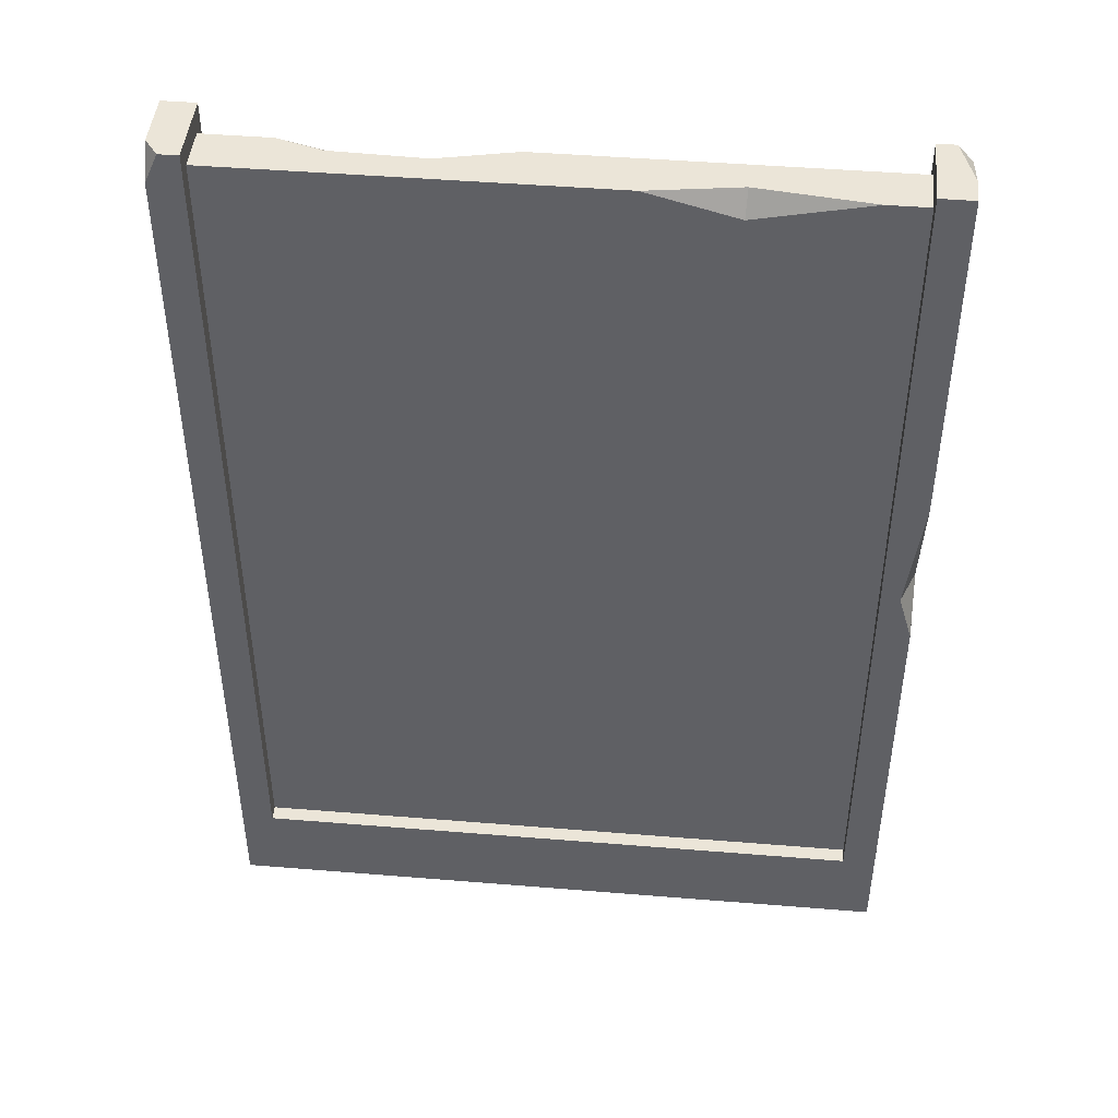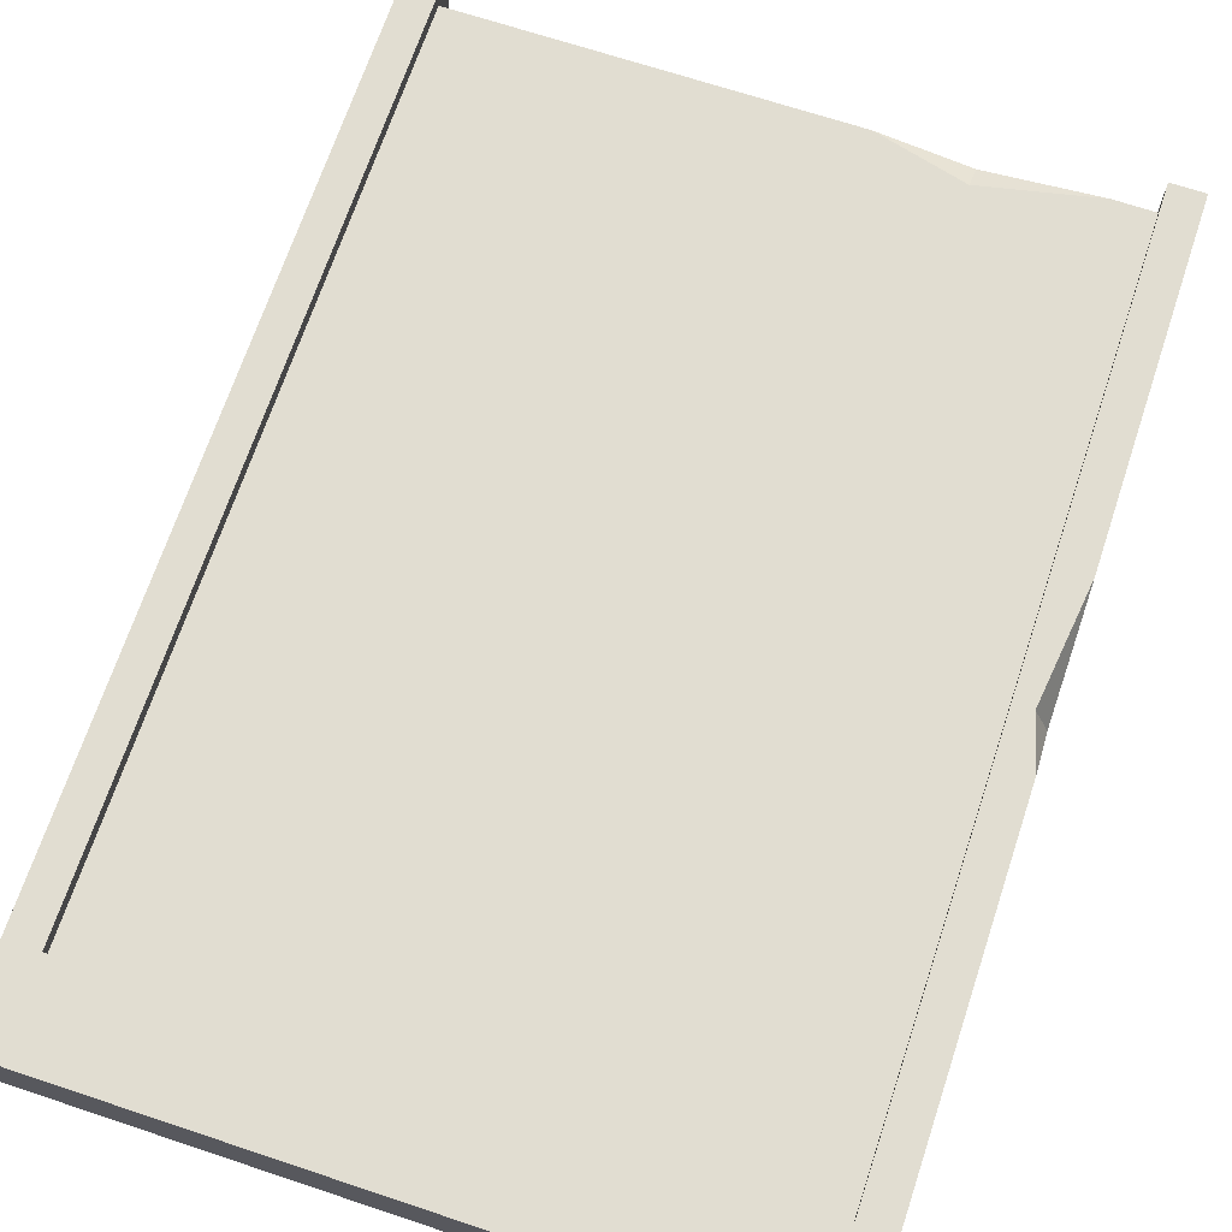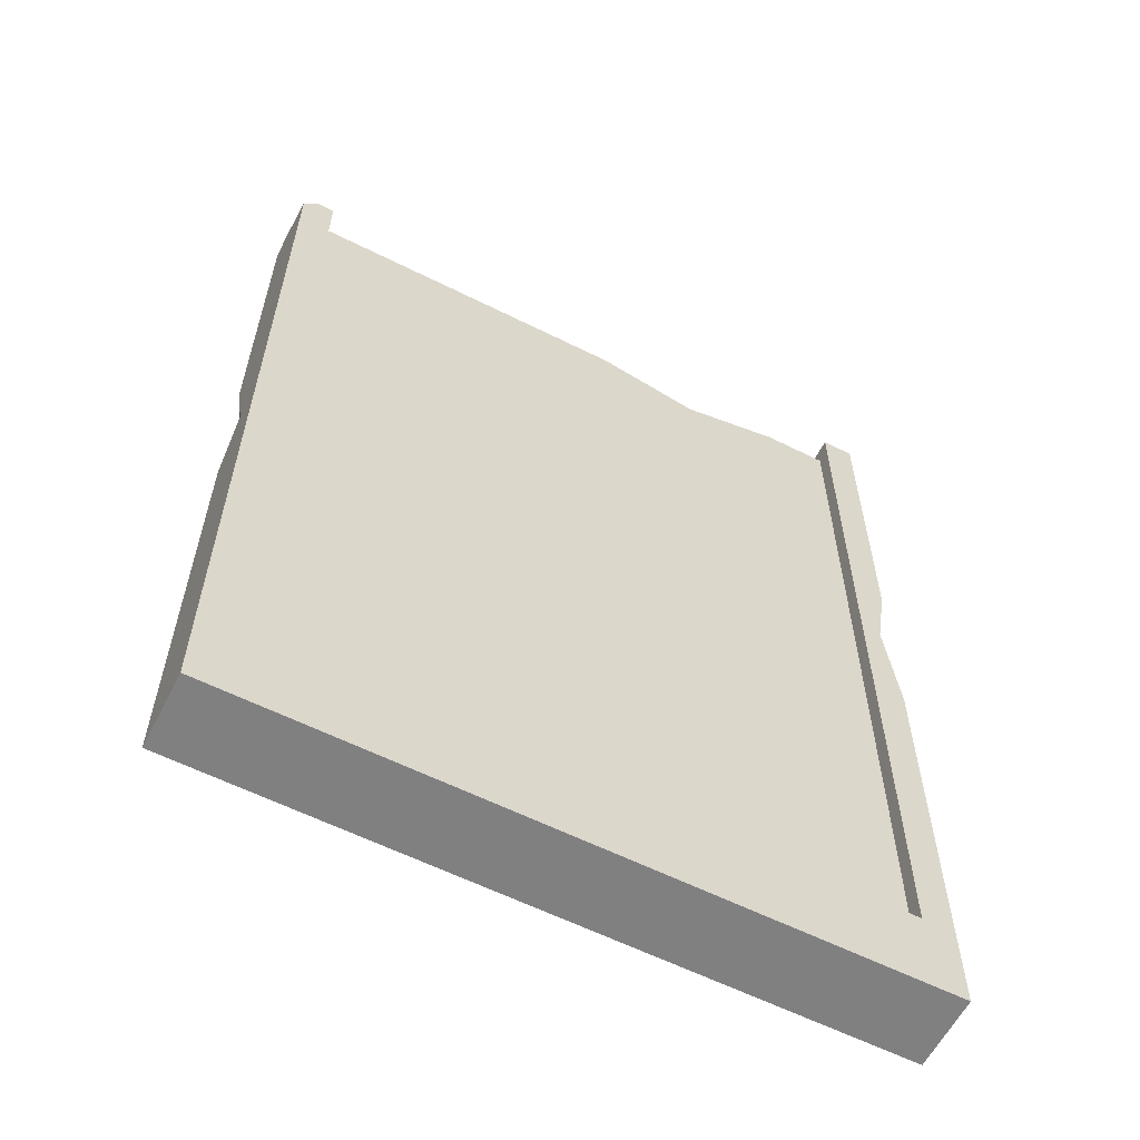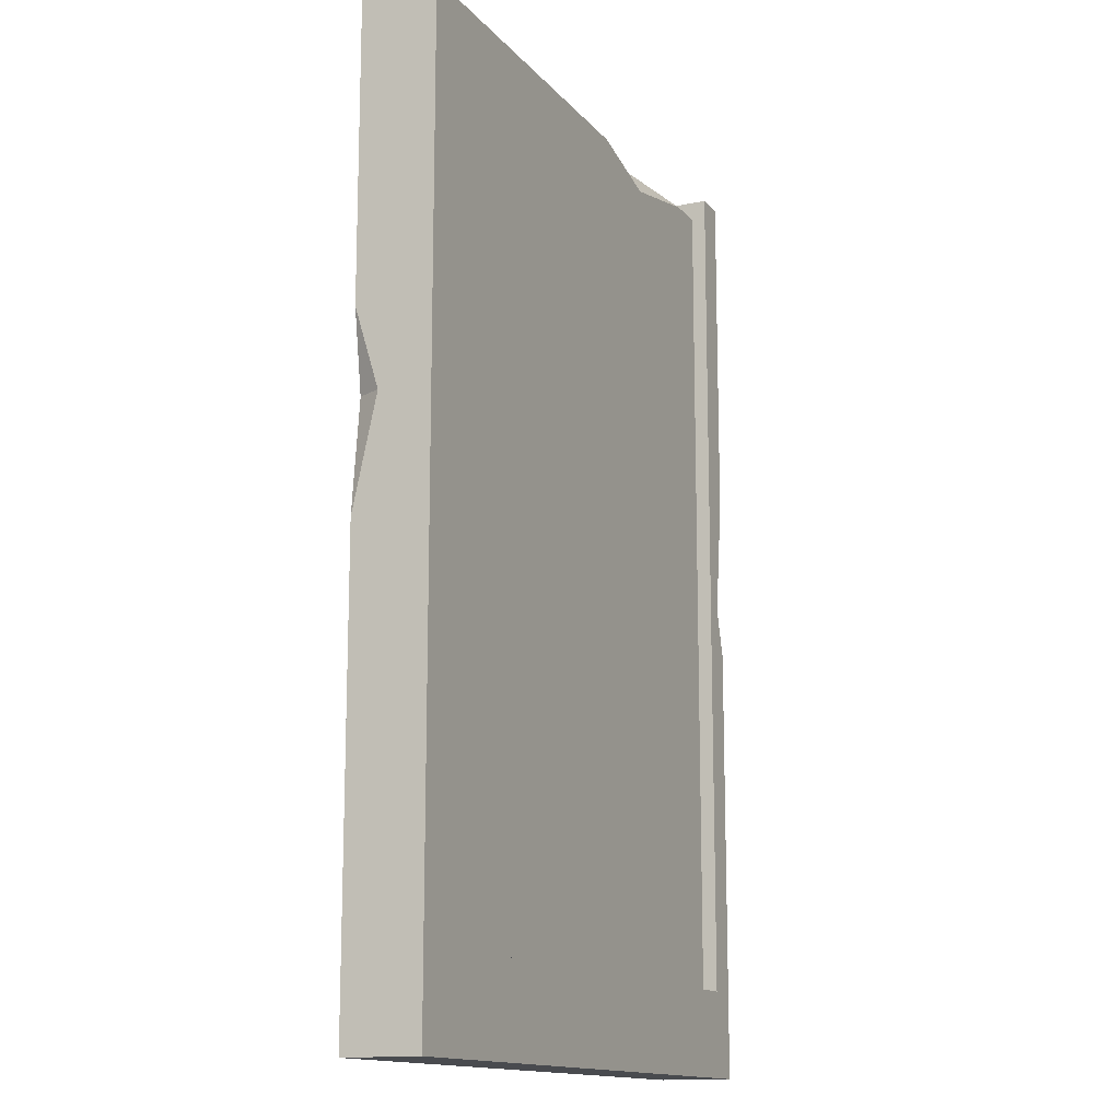
<metadata>
{"format":"obj","ext":"obj","renderer":"f3d","projection":"perspective","resolution":1024,"background":"white","views":[{"elev":45.7,"azim":5.4,"up":"+Y"},{"elev":68.9,"azim":18.4,"up":"+Z"},{"elev":-60.2,"azim":152.9,"up":"+Y"},{"elev":-14.0,"azim":-65.4,"up":"+Y"}]}
</metadata>
<code>
g SM_Prop_Range_Wall_02
v -0.1042 1.502 0.04911
v 0.008353 1.559 0.04911
v 0.1155 1.503 0.04911
v 0.1182 1.415 0.04911
v 0.07743 1.381 0.04911
v 0.1139 1.35 0.04911
v 0.1142 1.26 0.04911
v 0.01431 1.209 0.04911
v -0.1067 1.284 0.04911
v -0.07198 1.329 0.04911
v 0.01614 1.274 0.04911
v 0.06487 1.308 0.04911
v 0.01252 1.363 0.04911
v 0.06195 1.456 0.04911
v 0.00252 1.501 0.04911
v -0.07243 1.464 0.04911
v 0.01299 1.413 0.04911
v -0.02118 1.413 0.04911
v -0.02128 1.363 0.04911
v -0.2133 1.296 0.04911
v -0.08925 1.172 0.04911
v -0.1981 1.498 0.04911
v 0.09962 1.174 0.04911
v 0.2187 1.288 0.04911
v 0.2233 1.483 0.04911
v 0.1011 1.609 0.04911
v -0.08346 1.611 0.04911
v 0.1137 1.502 -0.0491
v 0.001117 1.559 -0.0491
v -0.106 1.503 -0.0491
v -0.1088 1.415 -0.0491
v -0.06796 1.381 -0.0491
v -0.1044 1.35 -0.0491
v -0.1048 1.26 -0.0491
v -0.004836 1.209 -0.0491
v 0.1161 1.284 -0.0491
v 0.08145 1.329 -0.0491
v -0.006665 1.274 -0.0491
v -0.0554 1.308 -0.0491
v -0.003047 1.363 -0.0491
v -0.05248 1.456 -0.0491
v 0.006951 1.501 -0.0491
v 0.0819 1.464 -0.0491
v -0.003521 1.413 -0.0491
v 0.03065 1.413 -0.0491
v 0.03075 1.363 -0.0491
v 0.2248 1.293 -0.0491
v 0.1051 1.173 -0.0491
v 0.2244 1.483 -0.0491
v -0.1018 1.178 -0.0491
v -0.2153 1.297 -0.0491
v -0.2138 1.479 -0.0491
v -0.1003 1.602 -0.0491
v 0.09505 1.612 -0.0491
v 0.7497 1.57e-07 -0.08217
v -0.7497 1.57e-07 -0.08217
v 0.7175 2.116 -0.08217
v -0.7497 2.116 -0.08217
v 0.7497 2.116 0.08217
v -0.72 2.116 0.08217
v 0.7497 -4.413e-09 0.08217
v -0.7497 -4.413e-09 0.08217
v 0.6768 2.116 0.08217
v 0.6768 2.116 -0.08217
v -0.6781 2.116 -0.08217
v -0.6781 2.116 0.08217
v 0.6768 0.1927 -0.08217
v -0.6781 0.1927 -0.08217
v -0.6781 0.1927 0.08217
v 0.6768 0.1927 0.08217
v 0.6768 2.071 -0.0491
v 0.6768 0.1927 -0.0491
v -0.6781 0.1927 -0.0491
v -0.6781 2.071 -0.0491
v 0.6768 2.071 0.04911
v -0.6781 2.071 0.04911
v -0.6781 0.1927 0.04911
v 0.6768 0.1927 0.04911
v -0.07127 2.071 -0.0491
v -0.5325 2.071 -0.0491
v -0.2368 2.071 -0.01203
v -0.4353 2.071 -0.0186
v -0.3049 2.017 -0.0491
v 0.5883 2.071 0.04911
v 0.1472 2.071 0.04911
v 0.3451 2.071 0.01924
v 0.3427 2.019 0.04911
v 0.7497 2.116 0.02287
v 0.7497 2.08 -0.08217
v -0.7497 2.116 0.04122
v -0.7497 2.05 0.08217
v -0.6781 0.5057 0.04911
v 0.6768 0.5014 0.04911
v -0.5645 0.4636 0.04911
v -0.4853 0.3481 0.04911
v -0.3667 0.3718 0.04911
v -0.08937 0.3789 0.04911
v 0.1523 0.3133 0.04911
v 0.4008 0.4239 0.04911
v 0.56 0.4134 0.04911
v 0.6133 0.4793 0.04911
v 0.6768 0.6053 -0.0491
v -0.6781 0.5507 -0.0491
v 0.5212 0.4631 -0.0491
v 0.3292 0.4482 -0.0491
v 0.2618 0.3599 -0.0491
v -0.001436 0.3536 -0.0491
v -0.1837 0.4251 -0.0491
v -0.4947 0.3602 -0.0491
v 0.7182 1.088 0.08217
v 0.6768 1.21 -0.08217
v -0.6781 1.216 0.08217
v 0.7497 1.098 -0.08217
v -0.6781 1.219 -0.08217
v -0.7223 1.22 -0.08217
v 0.6768 1.095 0.08217
v 0.6768 1.21 -0.0491
v -0.6781 1.217 0.04911
v -0.7497 1.217 0.08217
v 0.6768 1.208 0.04911
v -0.6781 1.052 -0.0491
v -0.0006116 0.1927 -0.0491
v -0.0006116 0.1927 0.04911
v -0.7497 1.391 -0.08217
v -0.7497 0.9786 -0.08217
v -0.7497 1.219 -0.03
v 0.7497 1.349 0.08217
v 0.7497 1.089 0.002147
v 0.7497 0.9809 0.08217
v 0.6768 1.75 -0.0491
v 0.6094 1.064 -0.0491
v 0.6768 0.8459 -0.0491
v 0.6169 1.537 -0.0491
v -0.6781 1.838 -0.0491
v -0.6199 1.421 -0.0491
v -0.6781 1.644 0.04911
v -0.5899 1.438 0.04911
v -0.6781 0.7509 0.04911
v -0.575 1.011 0.04911
v 0.6768 1.643 0.04911
v 0.616 1.208 0.04911
v 0.6768 0.8259 0.04911
v 0.1183 1.109 -0.0491
v 0.2762 1.257 -0.0491
v 0.2837 1.508 -0.0491
v 0.1061 1.669 -0.0491
v -0.1273 1.657 -0.0491
v -0.2728 1.503 -0.0491
v -0.2649 1.269 -0.0491
v -0.1323 1.121 -0.0491
v 0.1272 1.119 0.04911
v -0.1146 1.113 0.04911
v -0.2721 1.271 0.04911
v -0.2679 1.511 0.04911
v -0.1209 1.658 0.04911
v 0.1214 1.667 0.04911
v 0.2759 1.5 0.04911
v 0.2792 1.276 0.04911
v -0.1042 1.502 0.04911
v 0.01252 1.363 0.04911
v -0.02128 1.363 0.04911
v 0.00252 1.501 0.04911
v 0.01299 1.413 0.04911
v -0.02118 1.413 0.04911
v -0.07243 1.464 0.04911
v 0.06195 1.456 0.04911
v 0.06487 1.308 0.04911
v 0.01252 1.363 0.04911
v 0.01431 1.209 0.04911
v 0.01614 1.274 0.04911
v -0.1067 1.284 0.04911
v -0.07198 1.329 0.04911
v 0.1142 1.26 0.04911
v 0.1139 1.35 0.04911
v 0.07743 1.381 0.04911
v 0.1182 1.415 0.04911
v 0.1155 1.503 0.04911
v 0.008353 1.559 0.04911
v 0.06195 1.456 0.04911
v 0.01299 1.413 0.04911
v 0.1137 1.502 -0.0491
v 0.03075 1.363 -0.0491
v -0.003047 1.363 -0.0491
v 0.03065 1.413 -0.0491
v 0.0819 1.464 -0.0491
v 0.006951 1.501 -0.0491
v -0.003521 1.413 -0.0491
v -0.05248 1.456 -0.0491
v -0.0554 1.308 -0.0491
v -0.003047 1.363 -0.0491
v -0.004836 1.209 -0.0491
v -0.006665 1.274 -0.0491
v 0.1161 1.284 -0.0491
v 0.08145 1.329 -0.0491
v -0.1048 1.26 -0.0491
v -0.1044 1.35 -0.0491
v -0.06796 1.381 -0.0491
v -0.1088 1.415 -0.0491
v -0.106 1.503 -0.0491
v 0.001117 1.559 -0.0491
v -0.05248 1.456 -0.0491
v -0.003521 1.413 -0.0491
v 0.7497 1.57e-07 -0.08217
v 0.7497 -4.413e-09 0.08217
v 0.7497 1.57e-07 -0.08217
v 0.7497 1.098 -0.08217
v -0.7497 -4.413e-09 0.08217
v -0.7497 1.57e-07 -0.08217
v 0.7497 -4.413e-09 0.08217
v 0.6768 0.1927 -0.08217
v 0.6768 0.1927 -0.08217
v 0.6768 0.1927 -0.0491
v -0.6781 0.1927 -0.08217
v 0.6768 2.116 0.08217
v 0.6768 2.071 0.04911
v 0.6768 2.071 -0.0491
v -0.6781 2.116 -0.08217
v -0.6781 2.116 0.08217
v -0.6781 0.1927 0.08217
v 0.6768 1.095 0.08217
v 0.6768 0.1927 0.08217
v -0.6781 1.216 0.08217
v -0.3049 2.017 -0.0491
v -0.3049 2.017 -0.0491
v -0.2368 2.071 -0.01203
v -0.3049 2.017 -0.0491
v -0.4353 2.071 -0.0186
v 0.3451 2.071 0.01924
v 0.3451 2.071 0.01924
v 0.5883 2.071 0.04911
v 0.3427 2.019 0.04911
v 0.6768 2.116 0.08217
v 0.6768 2.116 -0.08217
v 0.7175 2.116 -0.08217
v 0.7497 2.116 0.02287
v 0.7497 2.116 0.08217
v -0.7497 2.116 0.04122
v -0.72 2.116 0.08217
v 0.1472 2.071 0.04911
v -0.6781 2.071 0.04911
v -0.4353 2.071 -0.0186
v -0.2368 2.071 -0.01203
v -0.07127 2.071 -0.0491
v -0.6781 2.071 -0.0491
v -0.5325 2.071 -0.0491
v -0.6781 0.1927 0.04911
v -0.6781 0.1927 0.08217
v -0.0006116 0.1927 0.04911
v -0.0006116 0.1927 -0.0491
v 0.6768 1.21 -0.08217
v -0.1837 0.4251 -0.0491
v -0.001436 0.3536 -0.0491
v -0.6781 1.644 0.04911
v -0.6781 2.071 0.04911
v 0.1472 2.071 0.04911
v -0.7223 1.22 -0.08217
v -0.7497 1.219 -0.03
v 0.7497 1.349 0.08217
v 0.7497 2.08 -0.08217
v 0.7497 2.116 0.08217
v 0.7497 2.116 0.02287
v 0.7497 2.08 -0.08217
v 0.7175 2.116 -0.08217
v 0.6768 2.116 -0.08217
v 0.7497 0.9809 0.08217
v -0.72 2.116 0.08217
v -0.6781 2.116 0.08217
v -0.7497 2.05 0.08217
v 0.6768 2.071 -0.0491
v -0.07127 2.071 -0.0491
v 0.6768 1.75 -0.0491
v -0.6781 0.1927 -0.0491
v -0.6781 0.1927 -0.08217
v 0.6768 0.1927 -0.0491
v 0.2618 0.3599 -0.0491
v -0.6781 0.1927 -0.0491
v 0.6768 0.6053 -0.0491
v 0.3292 0.4482 -0.0491
v -0.6781 0.5507 -0.0491
v 0.6768 0.1927 0.04911
v 0.6768 0.1927 0.08217
v -0.6781 0.1927 0.04911
v 0.6768 0.1927 0.04911
v 0.6768 0.5014 0.04911
v -0.6781 0.5057 0.04911
v 0.6768 1.208 0.04911
v 0.6768 0.8259 0.04911
v -0.3667 0.3718 0.04911
v -0.4853 0.3481 0.04911
v -0.5645 0.4636 0.04911
v 0.6133 0.4793 0.04911
v 0.56 0.4134 0.04911
v 0.4008 0.4239 0.04911
v 0.6768 1.643 0.04911
v -0.7223 1.22 -0.08217
v -0.6781 1.219 -0.08217
v -0.6781 2.116 -0.08217
v -0.7497 2.116 -0.08217
v -0.7497 1.391 -0.08217
v -0.7497 0.9786 -0.08217
v -0.7497 1.217 0.08217
v -0.7497 -4.413e-09 0.08217
v -0.7497 1.57e-07 -0.08217
v -0.7497 0.9786 -0.08217
v -0.7497 1.219 -0.03
v -0.7497 2.05 0.08217
v -0.7497 1.391 -0.08217
v -0.7497 2.116 -0.08217
v -0.7497 2.116 0.04122
v 0.7182 1.088 0.08217
v 0.7497 1.349 0.08217
v 0.7497 1.089 0.002147
v 0.7497 0.9809 0.08217
v 0.7182 1.088 0.08217
v 0.7497 1.089 0.002147
v 0.6768 1.21 -0.0491
v 0.6768 1.75 -0.0491
v 0.6169 1.537 -0.0491
v 0.6768 0.8459 -0.0491
v -0.6781 1.838 -0.0491
v -0.6781 1.052 -0.0491
v -0.6199 1.421 -0.0491
v -0.5325 2.071 -0.0491
v -0.6781 2.071 -0.0491
v -0.6781 1.838 -0.0491
v -0.6781 1.217 0.04911
v -0.6781 1.644 0.04911
v -0.5899 1.438 0.04911
v -0.6781 0.7509 0.04911
v -0.6781 1.217 0.04911
v -0.5899 1.438 0.04911
v -0.575 1.011 0.04911
v 0.3427 2.019 0.04911
v 0.5883 2.071 0.04911
v 0.6768 2.071 0.04911
v 0.6768 1.643 0.04911
v 0.6094 1.064 -0.0491
v -0.6781 1.052 -0.0491
v 0.5212 0.4631 -0.0491
v 0.6768 0.6053 -0.0491
v 0.6768 0.8459 -0.0491
v -0.6781 0.5507 -0.0491
v -0.4947 0.3602 -0.0491
v 0.616 1.208 0.04911
v -0.08937 0.3789 0.04911
v -0.6781 0.5057 0.04911
v -0.6781 0.7509 0.04911
v 0.6768 0.8259 0.04911
v 0.6768 0.5014 0.04911
v 0.1523 0.3133 0.04911
v 0.1183 1.109 -0.0491
v 0.1051 1.173 -0.0491
v -0.1018 1.178 -0.0491
v -0.1323 1.121 -0.0491
v -0.2153 1.297 -0.0491
v -0.2649 1.269 -0.0491
v -0.2138 1.479 -0.0491
v -0.2728 1.503 -0.0491
v -0.1003 1.602 -0.0491
v -0.1273 1.657 -0.0491
v 0.09505 1.612 -0.0491
v 0.1061 1.669 -0.0491
v 0.2244 1.483 -0.0491
v 0.2837 1.508 -0.0491
v 0.2248 1.293 -0.0491
v 0.2762 1.257 -0.0491
v 0.1214 1.667 0.04911
v 0.1011 1.609 0.04911
v -0.08346 1.611 0.04911
v -0.1209 1.658 0.04911
v -0.1981 1.498 0.04911
v -0.2679 1.511 0.04911
v -0.2133 1.296 0.04911
v -0.2721 1.271 0.04911
v -0.08925 1.172 0.04911
v -0.1146 1.113 0.04911
v 0.09962 1.174 0.04911
v 0.1272 1.119 0.04911
v 0.2187 1.288 0.04911
v 0.2792 1.276 0.04911
v 0.2233 1.483 0.04911
v 0.2759 1.5 0.04911
g SM_Prop_Range_Wall_02_0
f 126 115 125
f 82 81 223
f 225 79 224
f 227 226 80
f 87 228 85
f 231 230 229
f 89 57 88
f 91 238 237
f 257 124 256
f 312 311 310
f 315 314 313
f 322 321 320
f 328 327 326
f 16 15 159
f 15 2 159
f 15 166 2
f 166 3 2
f 166 4 3
f 5 4 179
f 180 5 179
f 180 168 5
f 168 167 5
f 167 6 5
f 167 7 6
f 167 170 7
f 170 169 7
f 170 172 169
f 172 171 169
f 13 17 18
f 19 13 18
f 11 12 160
f 160 10 11
f 160 161 10
f 10 161 165
f 161 164 165
f 162 165 164
f 162 164 163
f 163 14 162
f 10 165 1
f 9 10 1
f 9 1 20
f 9 20 21
f 1 22 20
f 27 22 1
f 27 1 178
f 27 178 26
f 178 177 26
f 8 9 21
f 8 21 23
f 177 25 26
f 8 23 24
f 173 8 24
f 174 173 24
f 174 24 25
f 177 176 25
f 176 174 25
f 176 175 174
f 43 42 181
f 42 29 181
f 42 188 29
f 188 30 29
f 188 31 30
f 32 31 201
f 202 32 201
f 202 190 32
f 190 189 32
f 189 33 32
f 189 34 33
f 189 192 34
f 192 191 34
f 192 194 191
f 194 193 191
f 40 44 45
f 46 40 45
f 38 39 183
f 38 183 182
f 182 37 38
f 37 182 185
f 182 184 185
f 186 185 184
f 184 187 186
f 187 41 186
f 37 185 28
f 36 37 28
f 36 28 47
f 36 47 48
f 28 49 47
f 54 49 28
f 54 28 200
f 54 200 53
f 200 199 53
f 35 36 48
f 35 48 50
f 199 52 53
f 35 50 51
f 195 35 51
f 196 195 51
f 196 51 52
f 199 198 52
f 198 196 52
f 198 197 196
f 86 84 75
f 71 86 75
f 71 243 86
f 243 242 86
f 242 239 86
f 242 241 239
f 241 240 239
f 241 245 240
f 245 244 240
f 62 56 55
f 61 62 55
f 129 204 203
f 203 113 129
f 113 128 129
f 258 128 113
f 113 259 258
f 259 260 258
f 259 261 260
f 127 59 63
f 63 110 127
f 63 116 110
f 110 116 70
f 110 70 209
f 209 265 110
f 70 69 209
f 69 207 209
f 69 112 207
f 112 119 207
f 266 119 112
f 112 267 266
f 266 268 119
f 65 58 90
f 90 66 65
f 90 60 66
f 210 72 102
f 250 210 102
f 102 132 250
f 132 117 250
f 250 117 130
f 130 64 250
f 130 216 64
f 64 216 214
f 216 215 214
f 214 215 140
f 214 140 120
f 120 220 214
f 220 120 142
f 220 142 93
f 93 221 220
f 93 78 221
f 122 212 211
f 273 122 211
f 273 272 122
f 123 77 219
f 281 123 219
f 281 280 123
f 234 233 232
f 232 235 234
f 232 236 235
f 247 246 92
f 222 247 92
f 92 138 222
f 138 118 222
f 218 222 118
f 118 136 218
f 136 76 218
f 218 76 217
f 76 74 217
f 217 74 134
f 114 217 134
f 134 121 114
f 114 121 213
f 121 103 213
f 103 73 213
f 97 96 95
f 97 95 248
f 248 98 97
f 248 95 282
f 95 94 282
f 94 285 282
f 248 283 98
f 98 283 100
f 99 98 100
f 283 284 100
f 284 101 100
f 106 252 251
f 105 106 251
f 105 251 143
f 251 150 143
f 251 343 150
f 343 342 150
f 342 338 150
f 338 149 150
f 149 338 135
f 148 149 135
f 148 135 147
f 337 105 143
f 143 144 337
f 339 105 337
f 337 144 145
f 339 337 341
f 341 340 339
f 133 337 145
f 133 145 270
f 145 146 270
f 146 147 270
f 133 270 269
f 271 133 269
f 147 83 270
f 135 83 147
f 323 83 135
f 135 324 323
f 135 325 324
f 254 253 137
f 255 254 137
f 255 137 155
f 255 155 333
f 137 154 155
f 155 156 333
f 154 137 139
f 153 154 139
f 156 157 333
f 152 153 139
f 157 336 333
f 157 158 336
f 336 335 333
f 335 334 333
f 158 344 336
f 344 158 151
f 290 152 139
f 139 346 290
f 139 347 346
f 152 345 151
f 152 290 345
f 290 288 345
f 290 289 288
f 345 293 151
f 293 344 151
f 345 350 293
f 344 293 291
f 293 292 291
f 344 291 349
f 349 348 344
f 111 264 263
f 111 263 262
f 262 206 111
f 111 206 205
f 67 111 205
f 67 205 68
f 205 208 68
f 296 68 208
f 208 295 296
f 208 300 295
f 297 296 295
f 295 298 297
f 295 299 298
f 104 277 274
f 275 104 274
f 275 278 104
f 275 274 249
f 107 275 249
f 108 107 249
f 108 249 276
f 108 276 109
f 109 276 279
f 287 286 141
f 141 286 294
f 303 302 301
f 301 304 303
f 301 305 304
f 305 301 306
f 306 307 305
f 306 308 307
f 306 309 308
f 318 317 316
f 318 316 131
f 131 316 319
f 331 330 329
f 332 331 329
f 353 352 351
f 354 353 351
f 351 352 366
f 355 353 354
f 352 365 366
f 356 355 354
f 366 365 364
f 357 355 356
f 365 363 364
f 358 357 356
f 364 363 362
f 359 357 358
f 363 361 362
f 360 359 358
f 362 361 360
f 361 359 360
f 369 368 367
f 370 369 367
f 367 368 382
f 371 369 370
f 368 381 382
f 372 371 370
f 382 381 380
f 373 371 372
f 381 379 380
f 374 373 372
f 380 379 378
f 375 373 374
f 379 377 378
f 376 375 374
f 378 377 376
f 377 375 376

</code>
